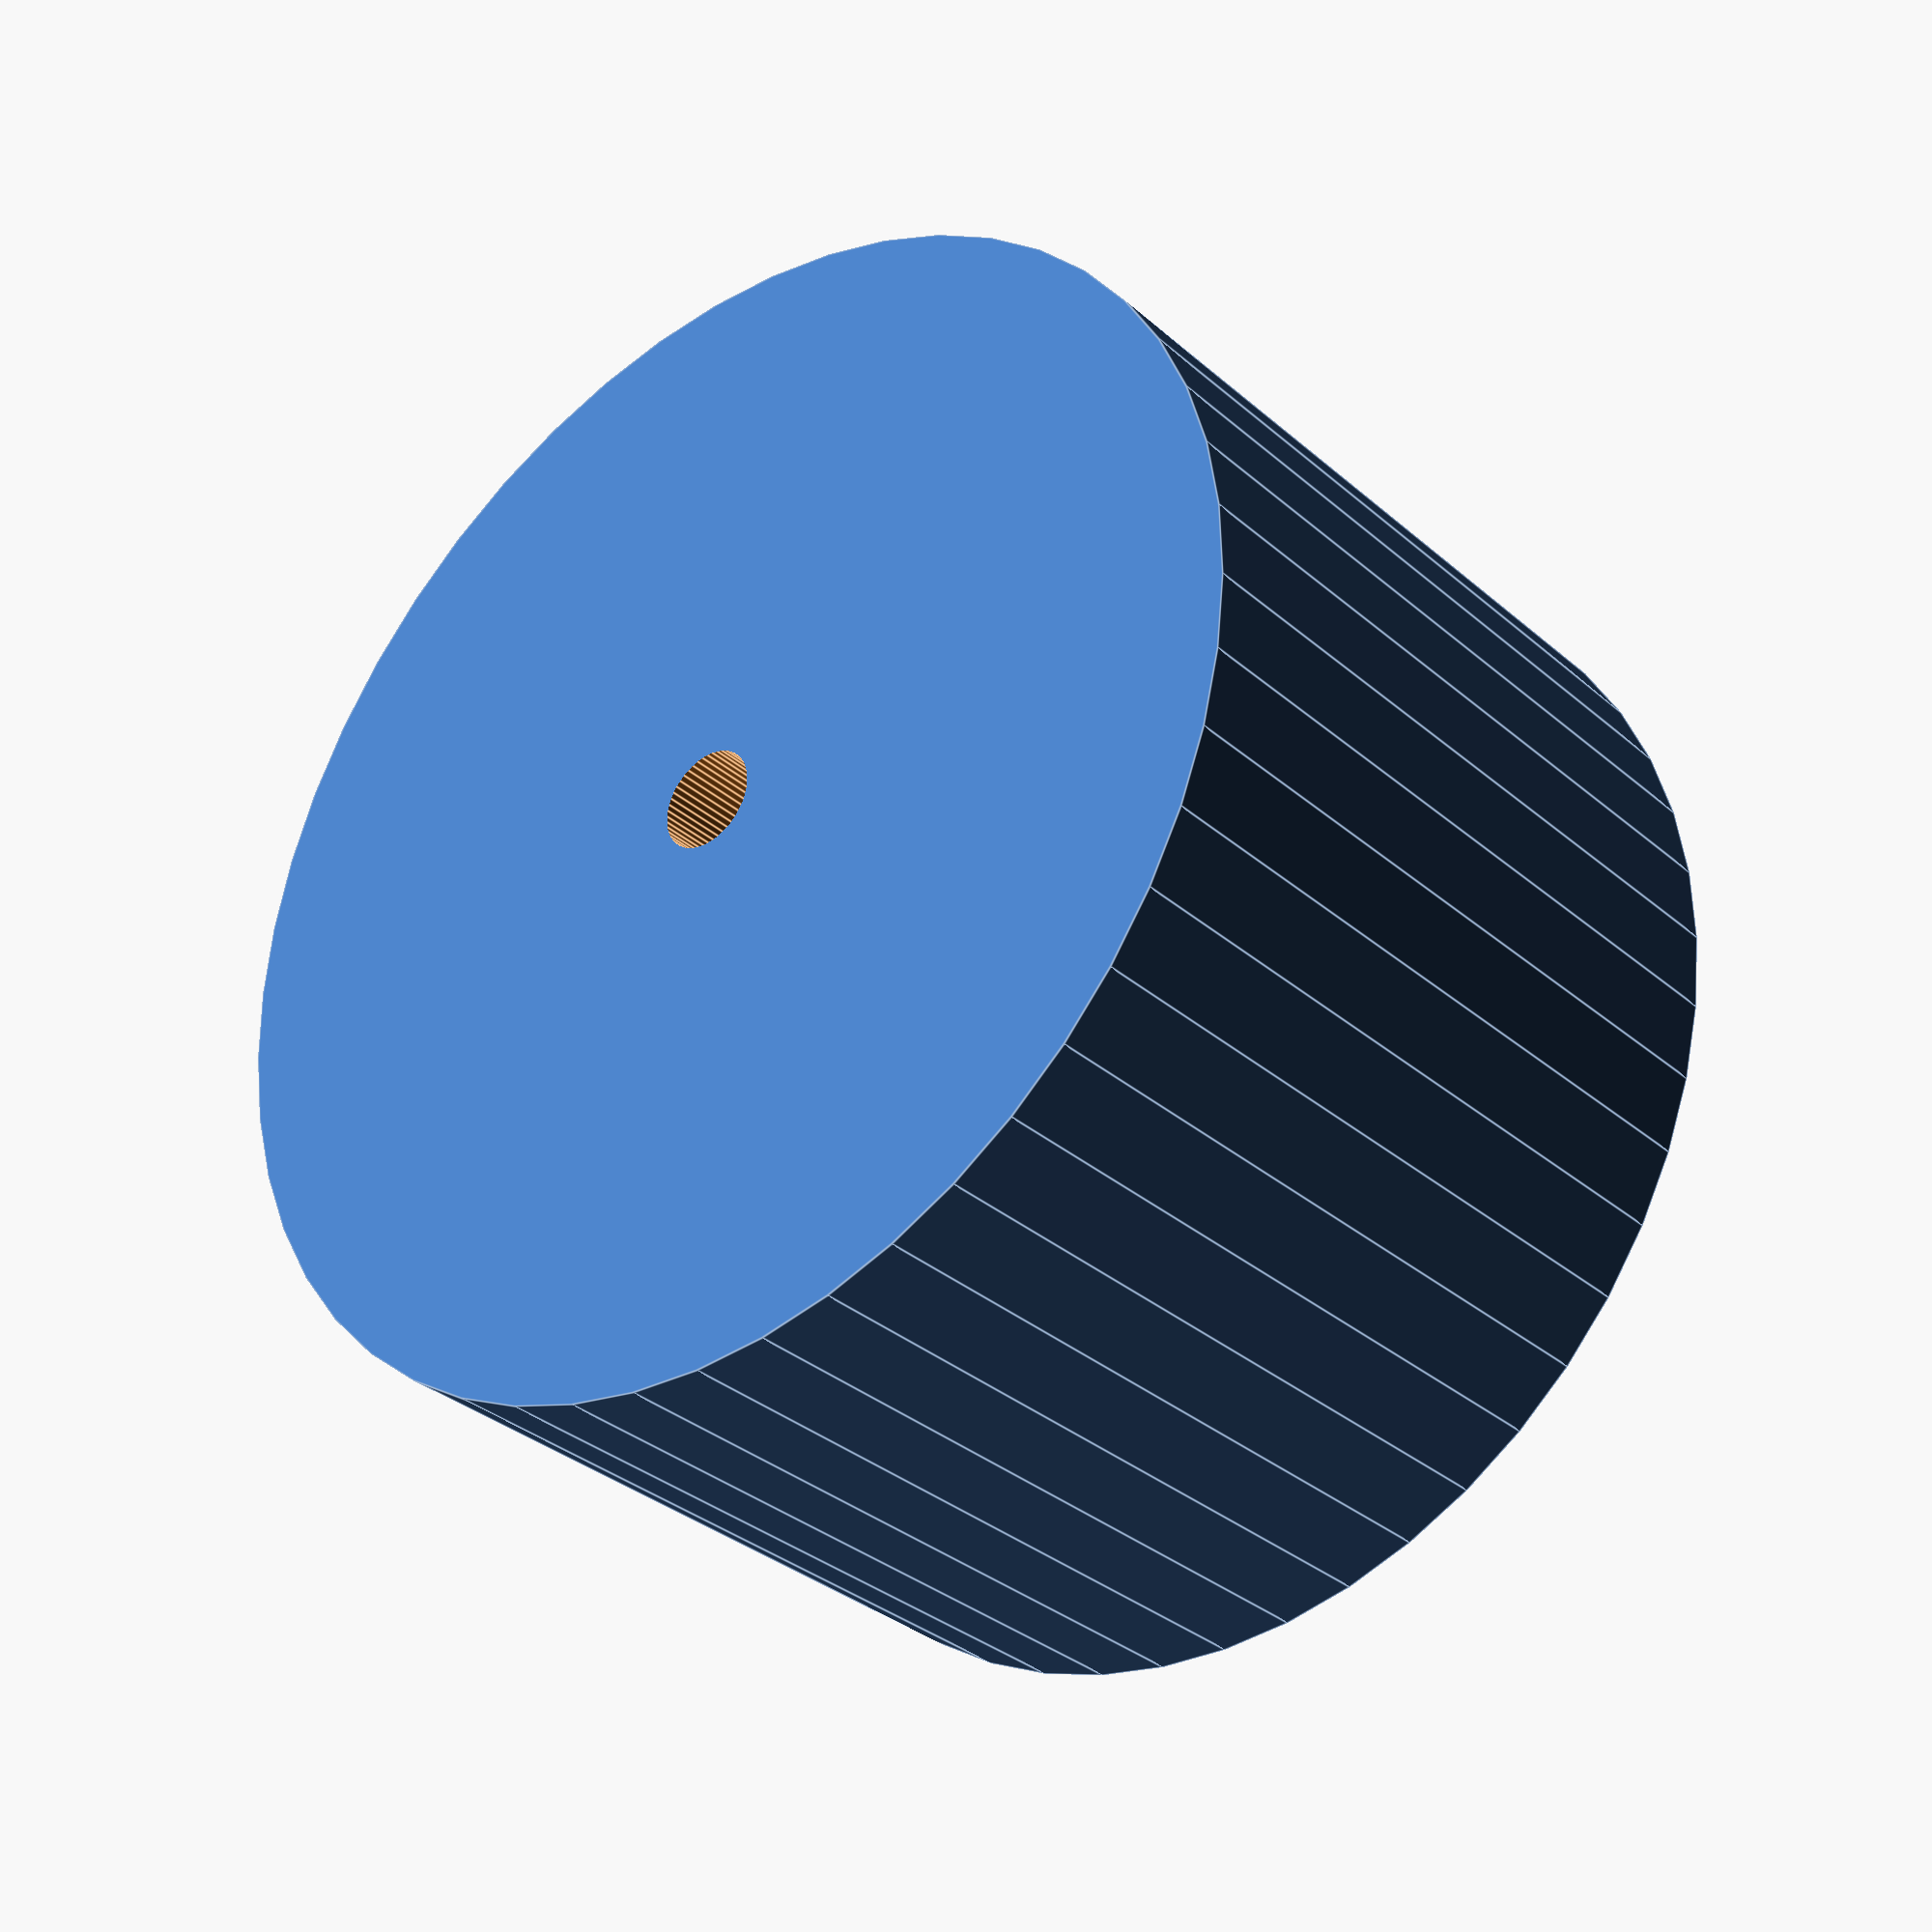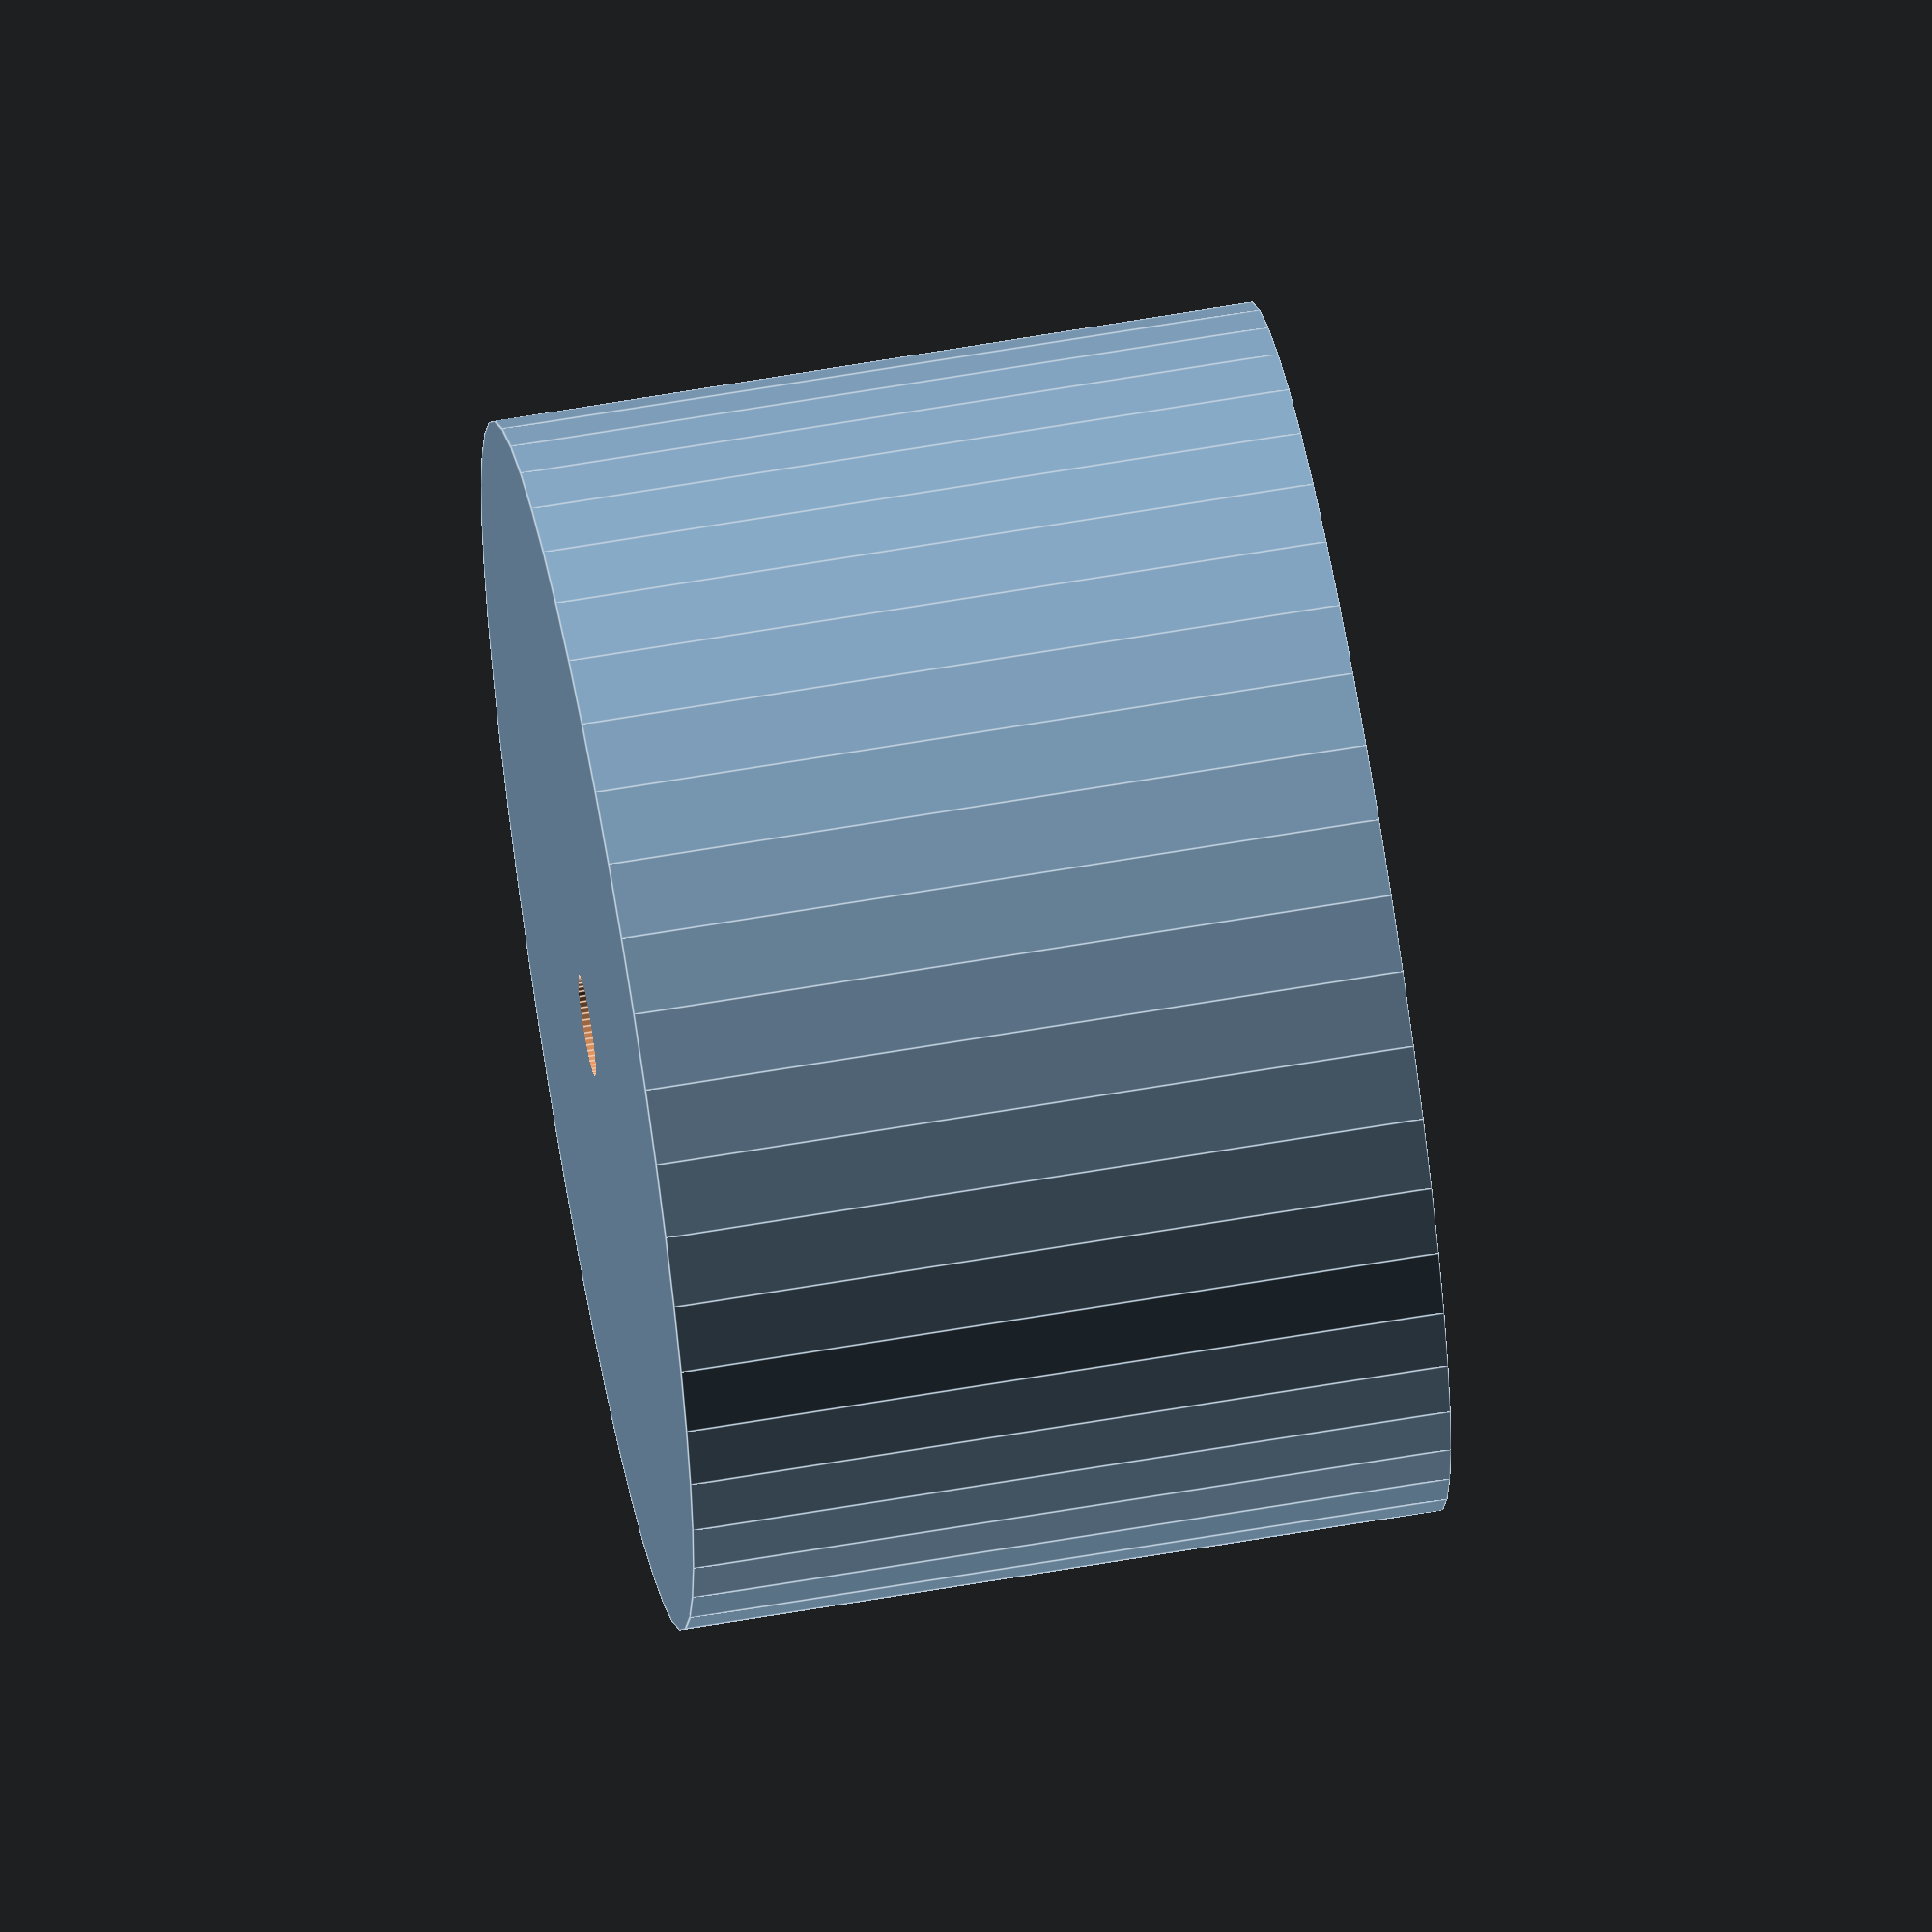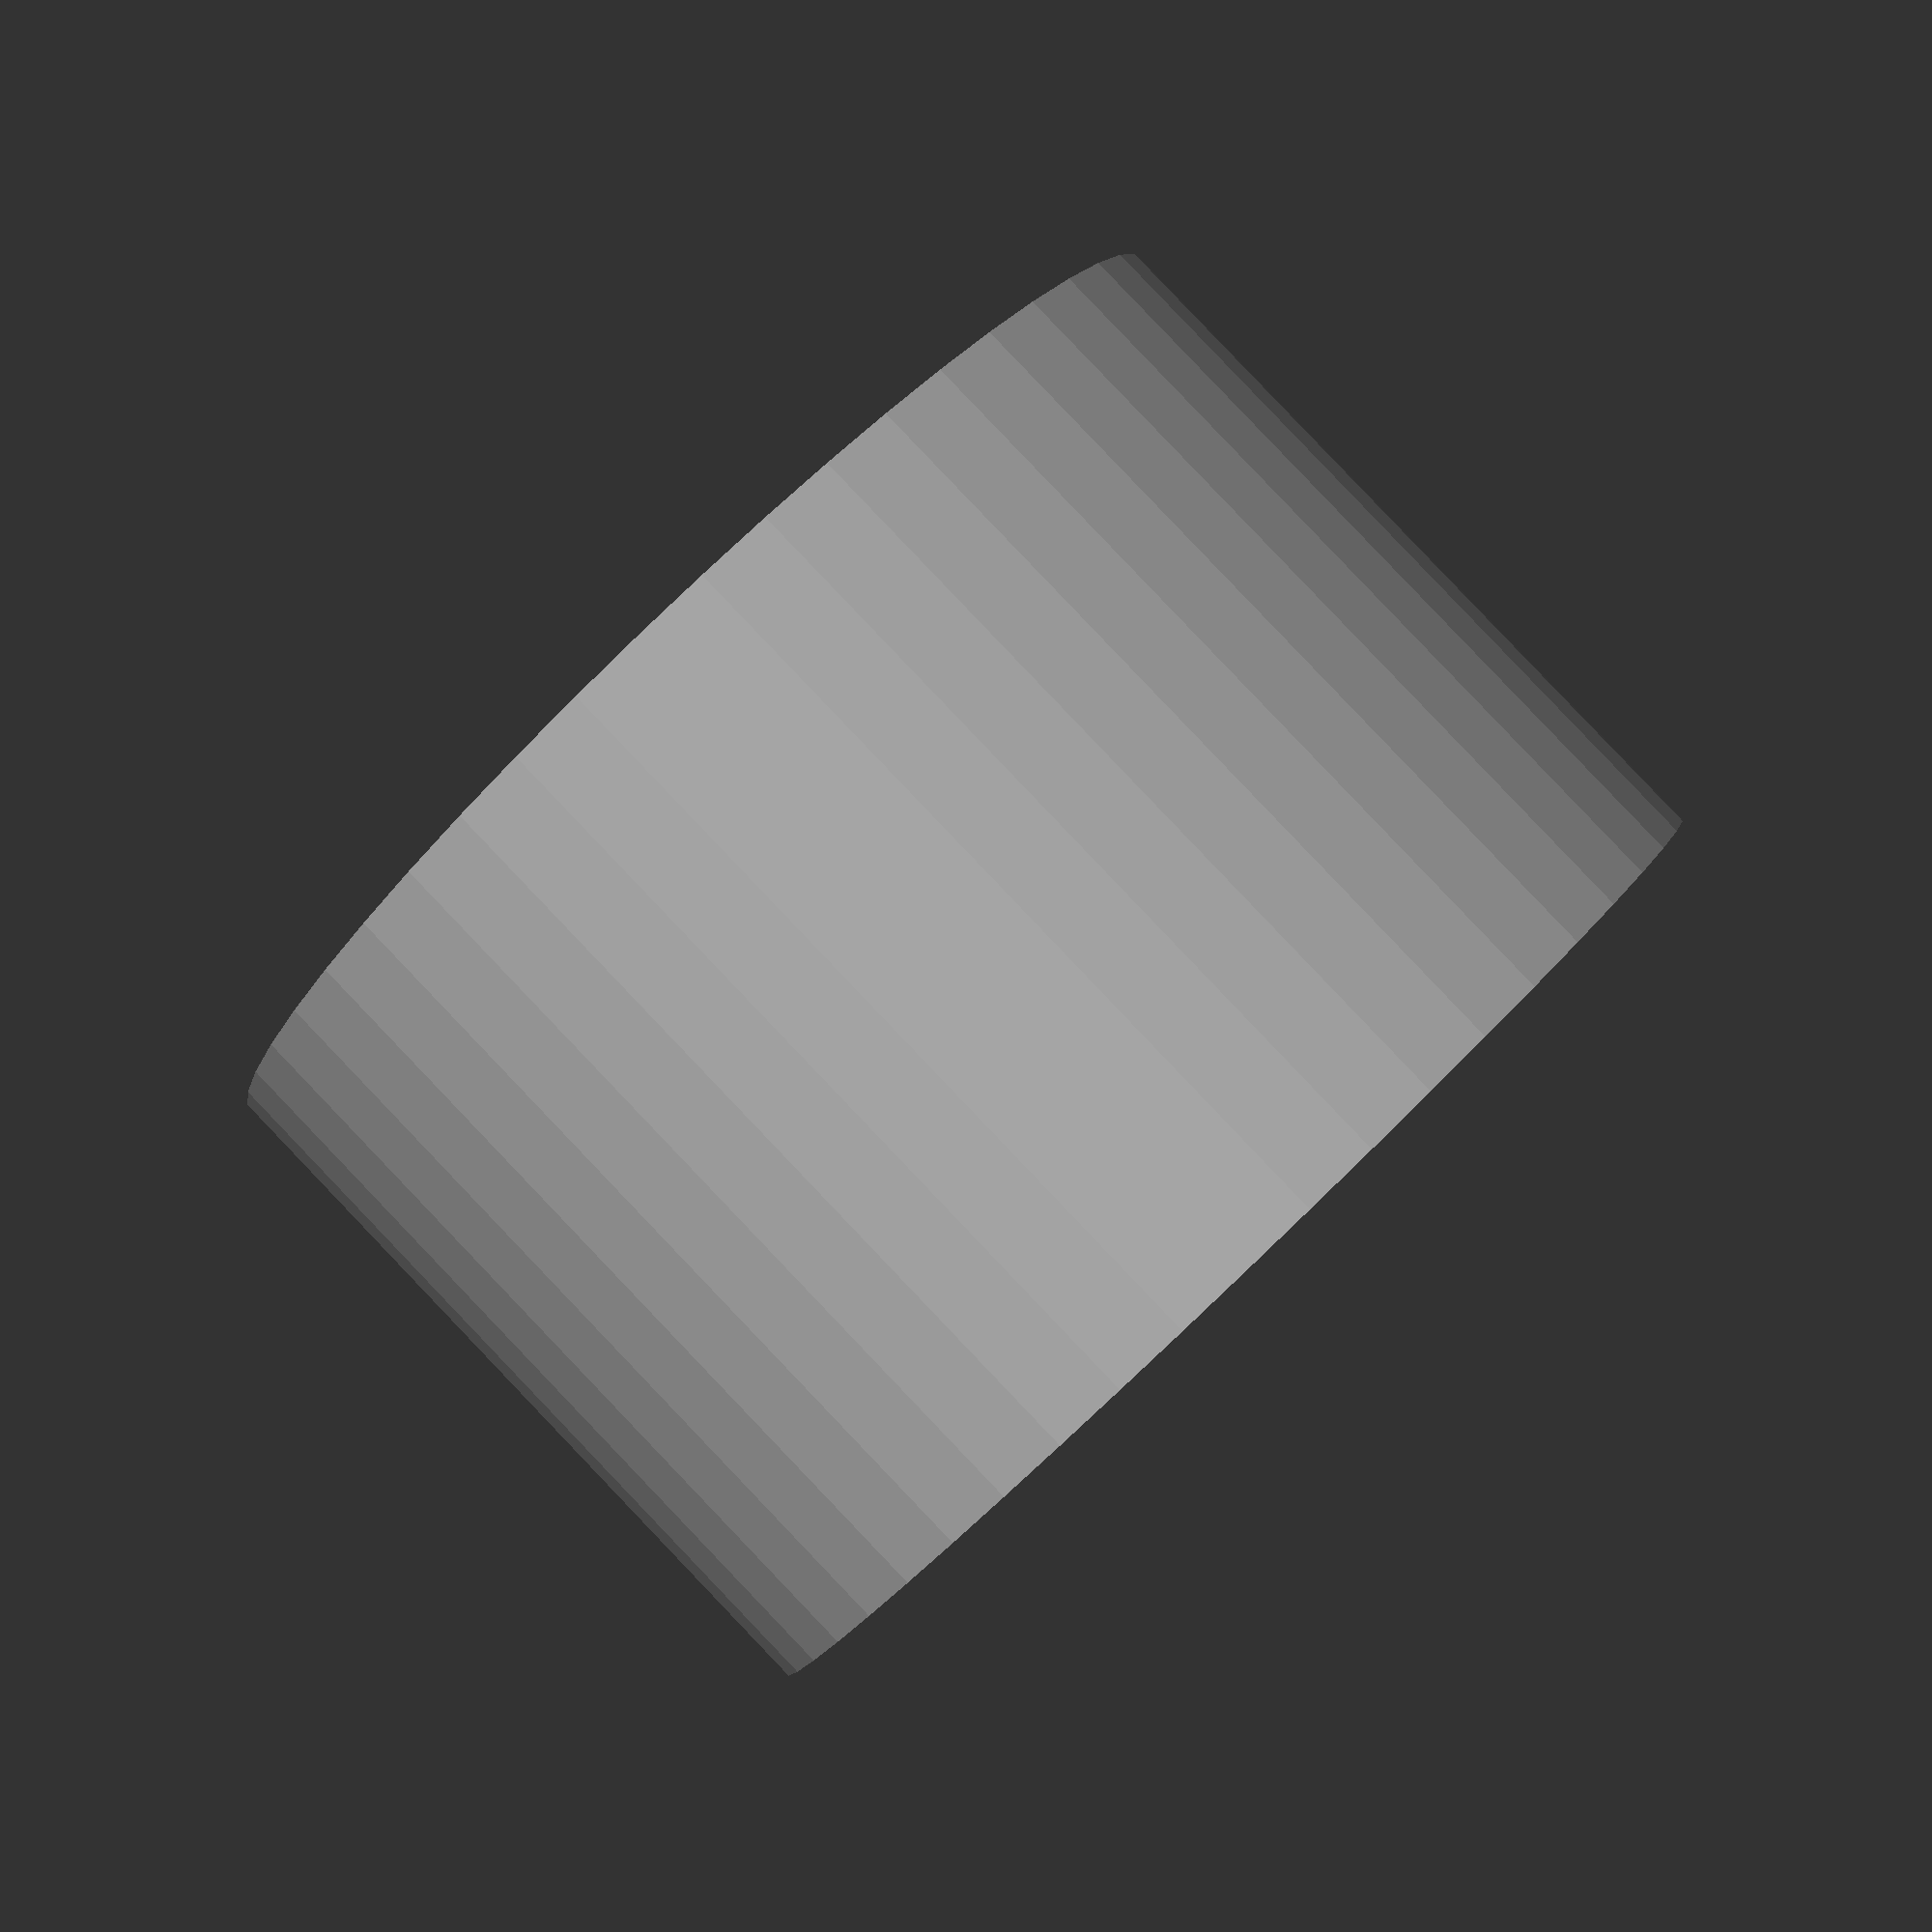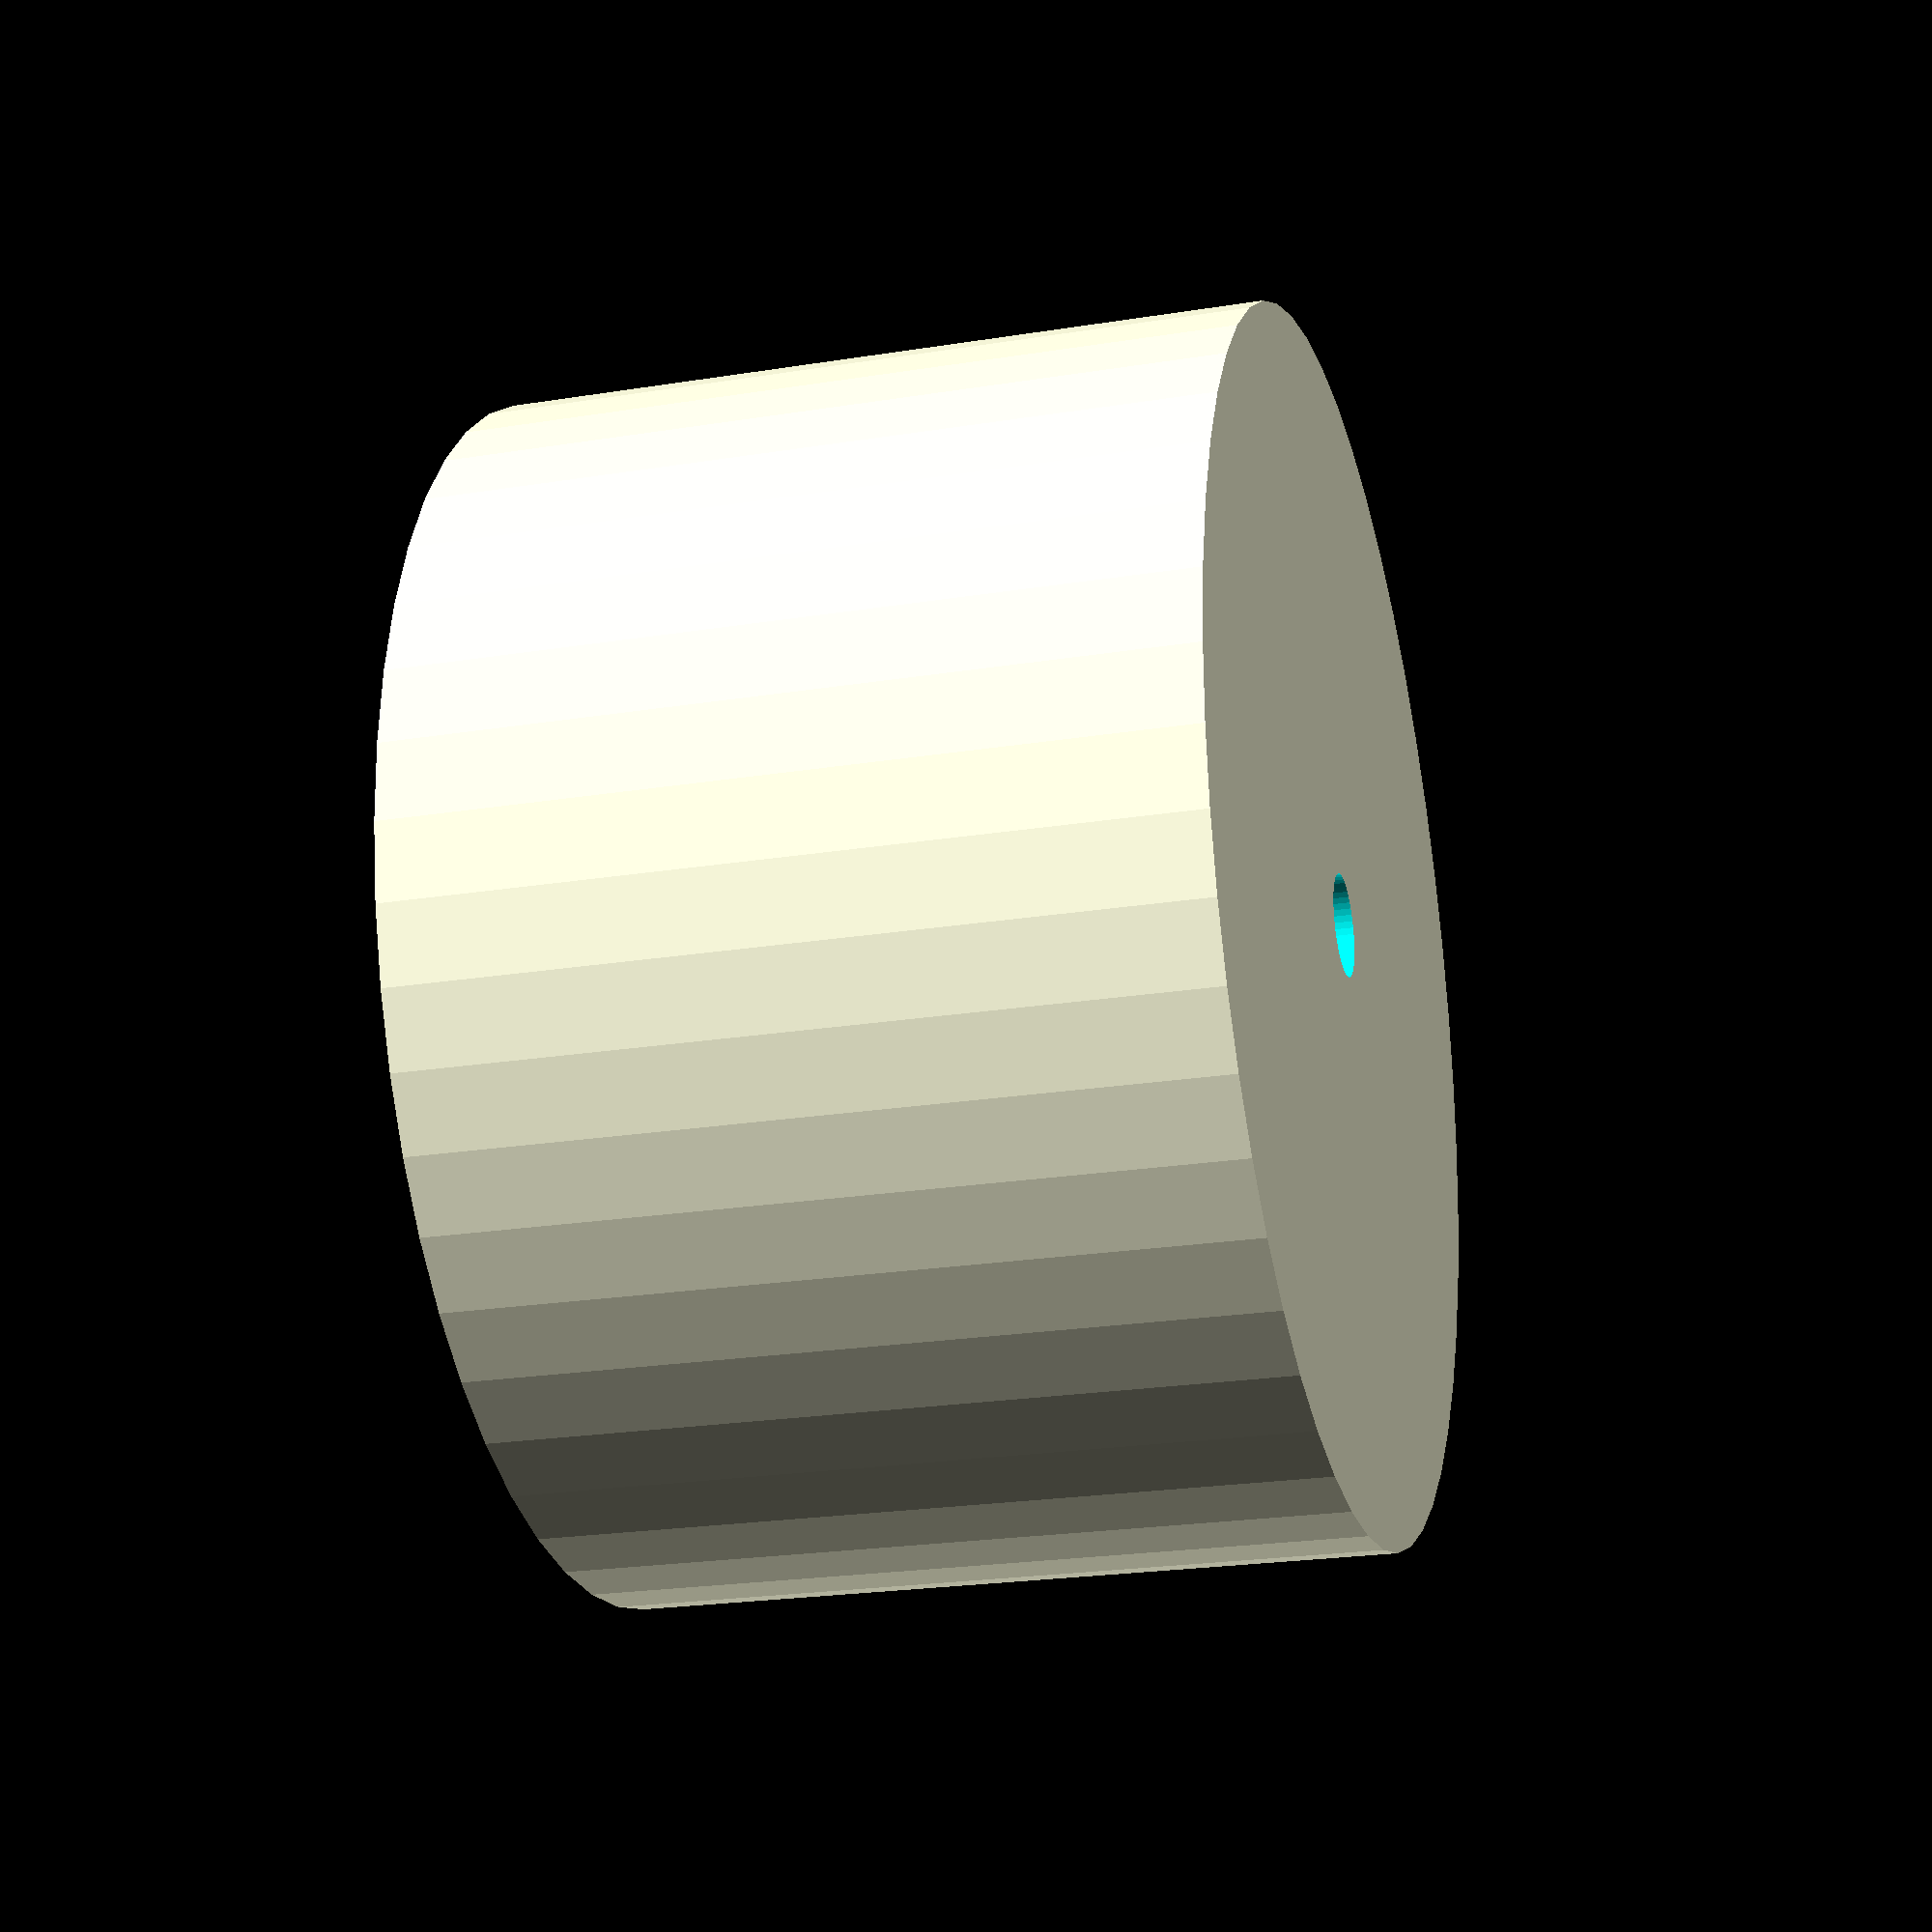
<openscad>
$fn = 50;


difference() {
	union() {
		translate(v = [0, 0, -13.5000000000]) {
			cylinder(h = 27, r = 21.5000000000);
		}
	}
	union() {
		translate(v = [0, 0, -100.0000000000]) {
			cylinder(h = 200, r = 1.8000000000);
		}
	}
}
</openscad>
<views>
elev=32.3 azim=189.7 roll=39.7 proj=p view=edges
elev=296.8 azim=186.3 roll=260.0 proj=o view=edges
elev=93.1 azim=258.4 roll=43.7 proj=p view=solid
elev=22.6 azim=188.8 roll=285.6 proj=p view=wireframe
</views>
